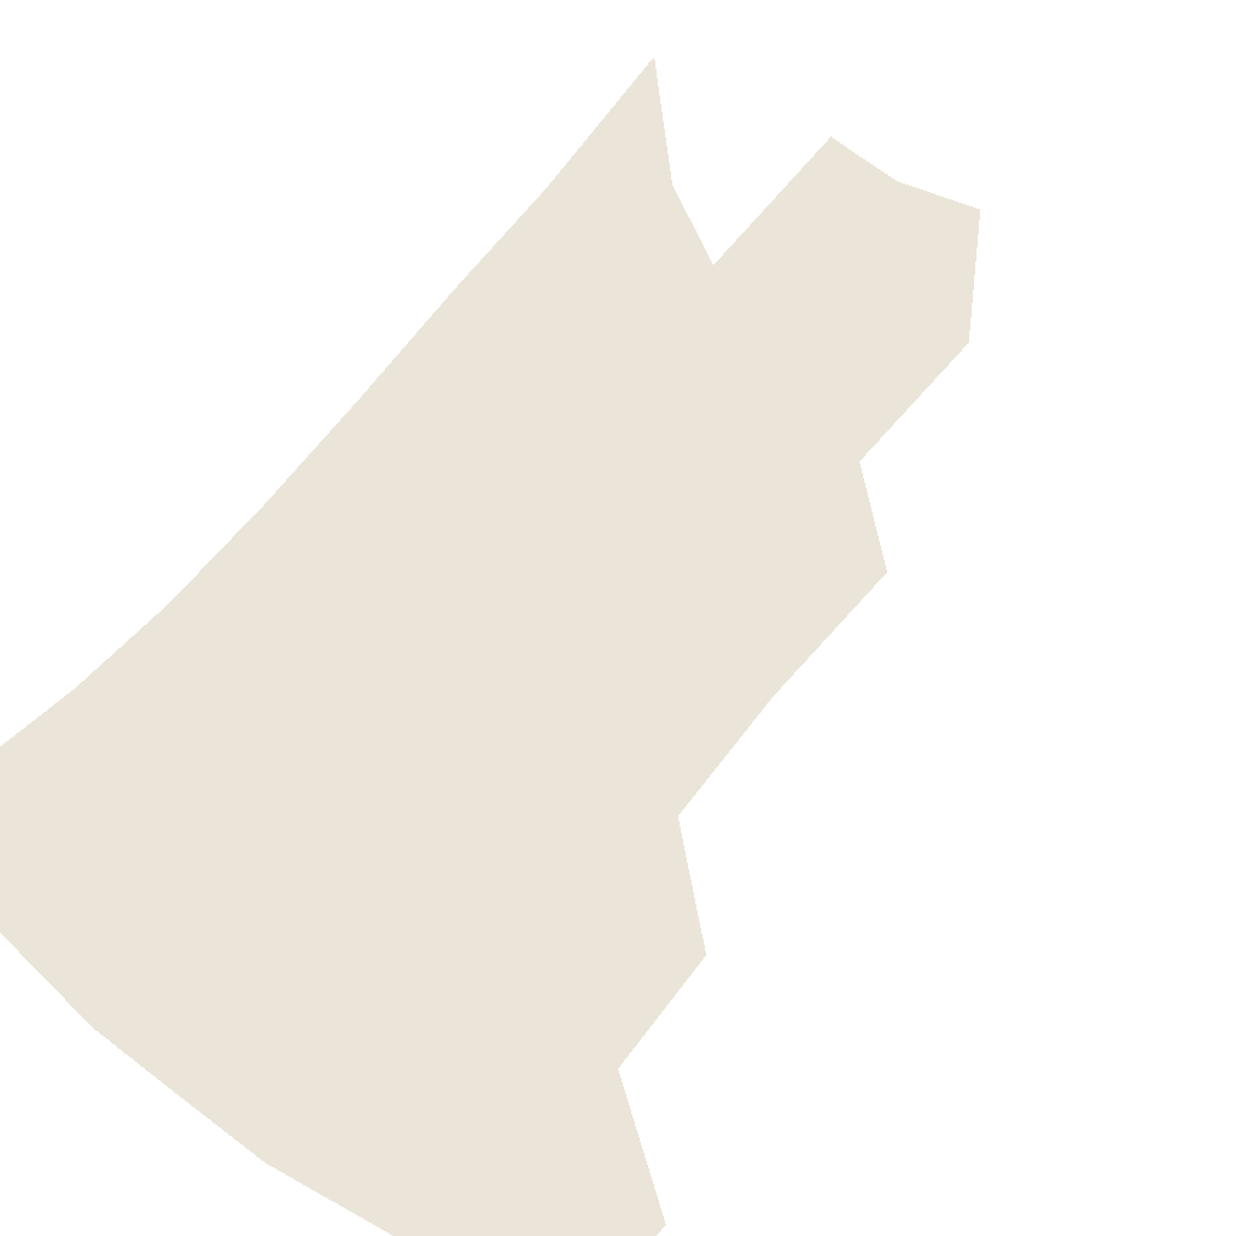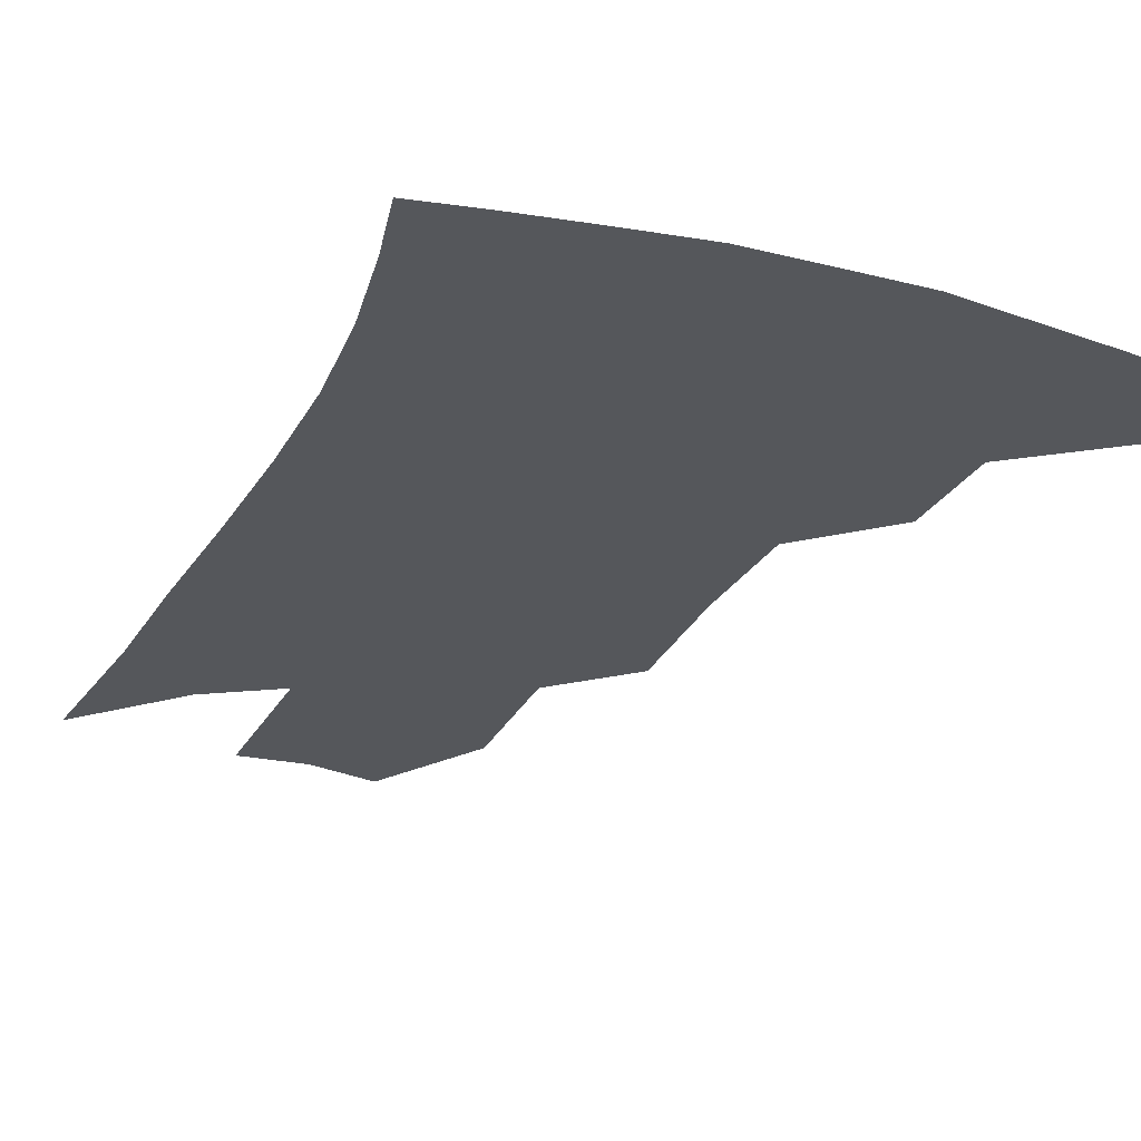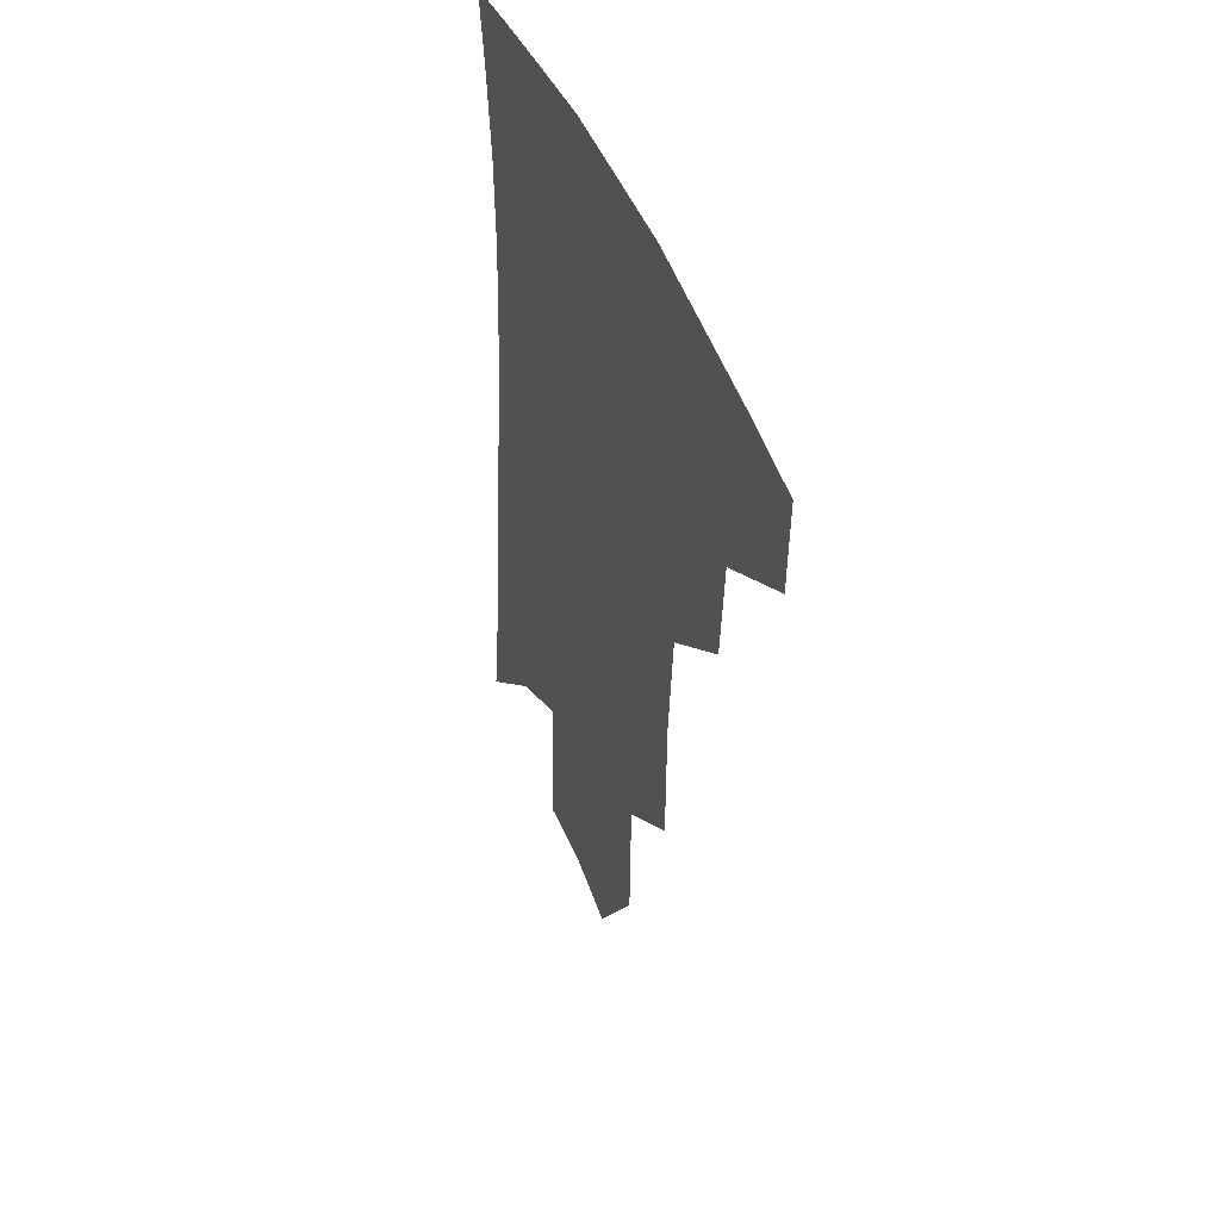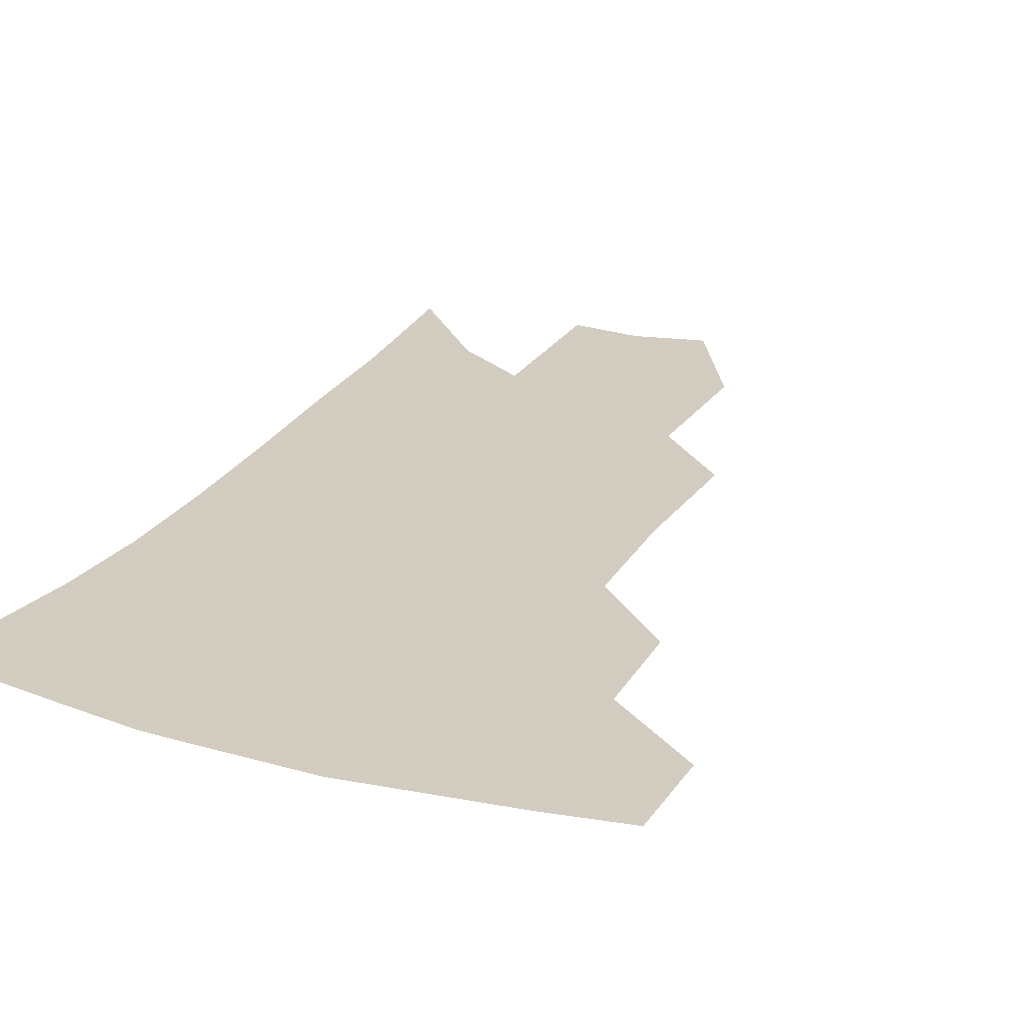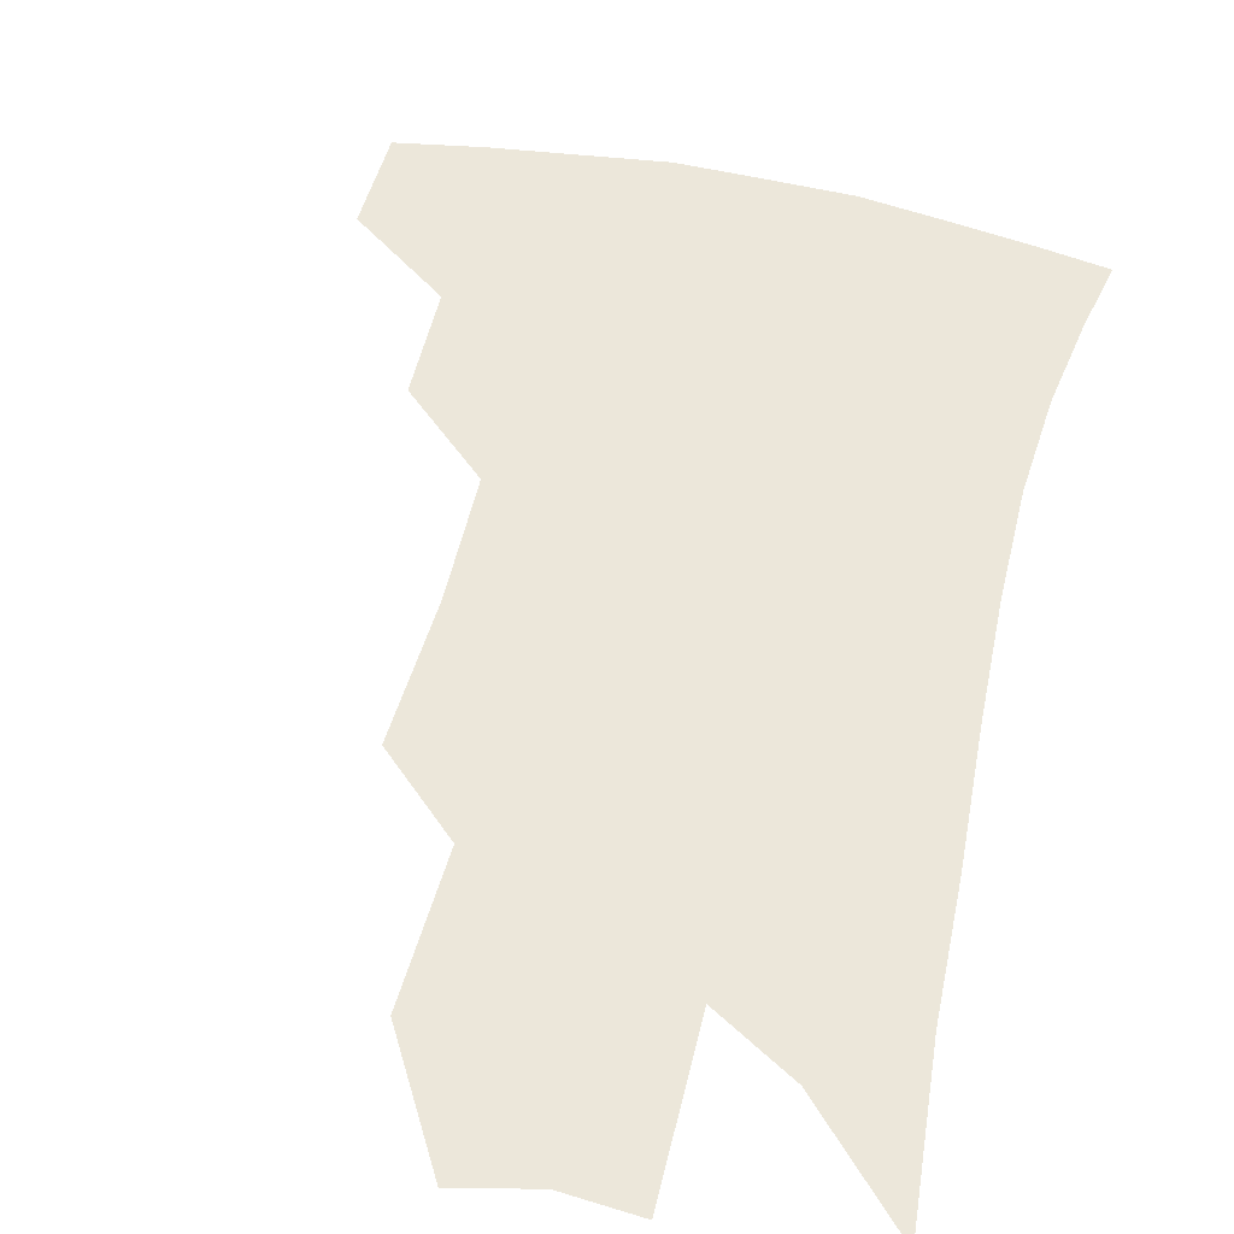
<metadata>
{"format":"obj","ext":"obj","renderer":"f3d","projection":"perspective","resolution":1024,"background":"white","views":[{"elev":59.0,"azim":-140.2,"up":"+Z"},{"elev":-26.6,"azim":160.0,"up":"+Z"},{"elev":47.1,"azim":-112.1,"up":"+Y"},{"elev":24.3,"azim":-152.8,"up":"+Z"},{"elev":52.1,"azim":16.4,"up":"+Z"}]}
</metadata>
<code>
v 474.2 375.6 0
v 473.5 405.5 0
v 506.5 322.2 0
v 504.3 355.2 0
v 503.1 385.9 0
v 498.1 410.9 0
v 536 217.6 0
v 535.8 261.4 0
v 533 299.6 0
v 533 339.3 0
v 531 366.6 0
v 527.4 390.5 0
v 523.2 415.2 0
v 561 151.1 0
v 560.2 196.7 0
v 559.9 243.8 0
v 557.4 277.4 0
v 556.1 314.2 0
v 555.2 344.5 0
v 554.5 371.5 0
v 551.6 394.1 0
v 547.9 419.4 0
v 583.7 115.4 0
v 583.5 171.1 0
v 582 217.1 0
v 580 252.2 0
v 578.3 288 0
v 577.5 321.6 0
v 576.9 348.1 0
v 576.6 373 0
v 575.6 395.9 0
v 573.6 420.3 0
v 605.6 121.7 0
v 604 176.8 0
v 601.8 218.2 0
v 599.8 257.1 0
v 598.3 292 0
v 597.7 323.7 0
v 598.1 350.1 0
v 598.7 374.2 0
v 599.3 396.5 0
v 597.9 420.9 0
v 627.6 120.9 0
v 624.8 173 0
v 621.8 217.8 0
v 619.5 256.6 0
v 618.2 289.9 0
v 617.8 320.5 0
v 618.3 349.8 0
v 619.9 374 0
v 621.8 396 0
v 623 418.5 0
v 649.2 159.5 0
v 643.8 208.6 0
v 641.5 246.1 0
v 639 282.8 0
v 637.7 316.4 0
v 638.5 344.9 0
v 640.5 370.9 0
v 643.6 394.6 0
v 646.3 416 0
v 680.2 129.2 0
v 673.4 180.6 0
v 670 220.8 0
v 665.7 260.9 0
v 662.4 298.4 0
v 660.6 333 0
v 661.3 363.5 0
v 664.1 391.5 0
v 667.5 413.2 0
f 4 5 1
f 1 5 2
f 5 6 2
f 9 10 3
f 3 10 4
f 10 11 4
f 4 11 5
f 11 12 5
f 5 12 6
f 12 13 6
f 15 16 7
f 7 16 8
f 16 17 8
f 8 17 9
f 17 18 9
f 9 18 10
f 18 19 10
f 10 19 11
f 19 20 11
f 11 20 12
f 20 21 12
f 12 21 13
f 21 22 13
f 23 24 14
f 14 24 15
f 24 25 15
f 15 25 16
f 25 26 16
f 16 26 17
f 26 27 17
f 17 27 18
f 27 28 18
f 18 28 19
f 28 29 19
f 19 29 20
f 29 30 20
f 20 30 21
f 30 31 21
f 21 31 22
f 31 32 22
f 23 33 24
f 33 34 24
f 24 34 25
f 34 35 25
f 25 35 26
f 35 36 26
f 26 36 27
f 36 37 27
f 27 37 28
f 37 38 28
f 28 38 29
f 38 39 29
f 29 39 30
f 39 40 30
f 30 40 31
f 40 41 31
f 31 41 32
f 41 42 32
f 33 43 34
f 43 44 34
f 34 44 35
f 44 45 35
f 35 45 36
f 45 46 36
f 36 46 37
f 46 47 37
f 37 47 38
f 47 48 38
f 38 48 39
f 48 49 39
f 39 49 40
f 49 50 40
f 40 50 41
f 50 51 41
f 41 51 42
f 51 52 42
f 44 53 45
f 53 54 45
f 45 54 46
f 54 55 46
f 46 55 47
f 55 56 47
f 47 56 48
f 56 57 48
f 48 57 49
f 57 58 49
f 49 58 50
f 58 59 50
f 50 59 51
f 59 60 51
f 51 60 52
f 60 61 52
f 53 62 54
f 62 63 54
f 54 63 55
f 63 64 55
f 55 64 56
f 64 65 56
f 56 65 57
f 65 66 57
f 57 66 58
f 66 67 58
f 58 67 59
f 67 68 59
f 59 68 60
f 68 69 60
f 60 69 61
f 69 70 61

</code>
